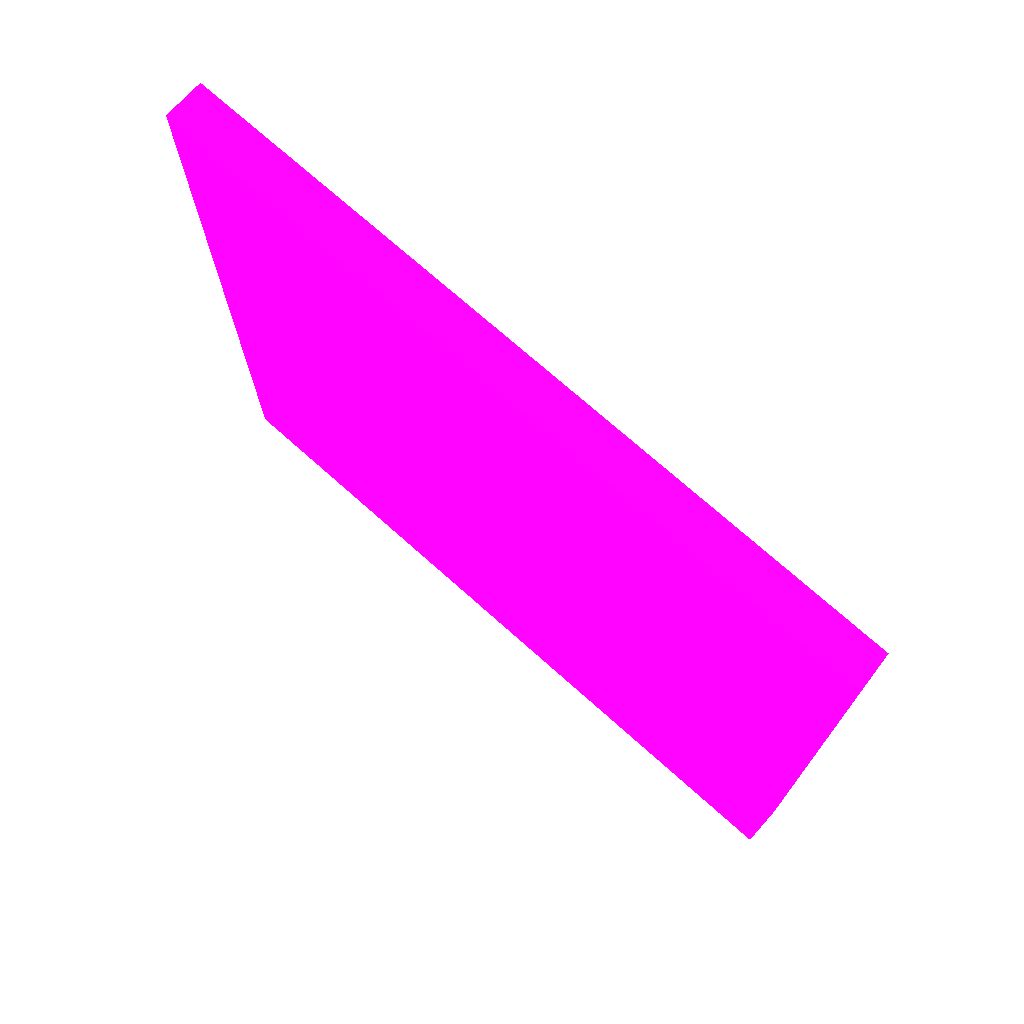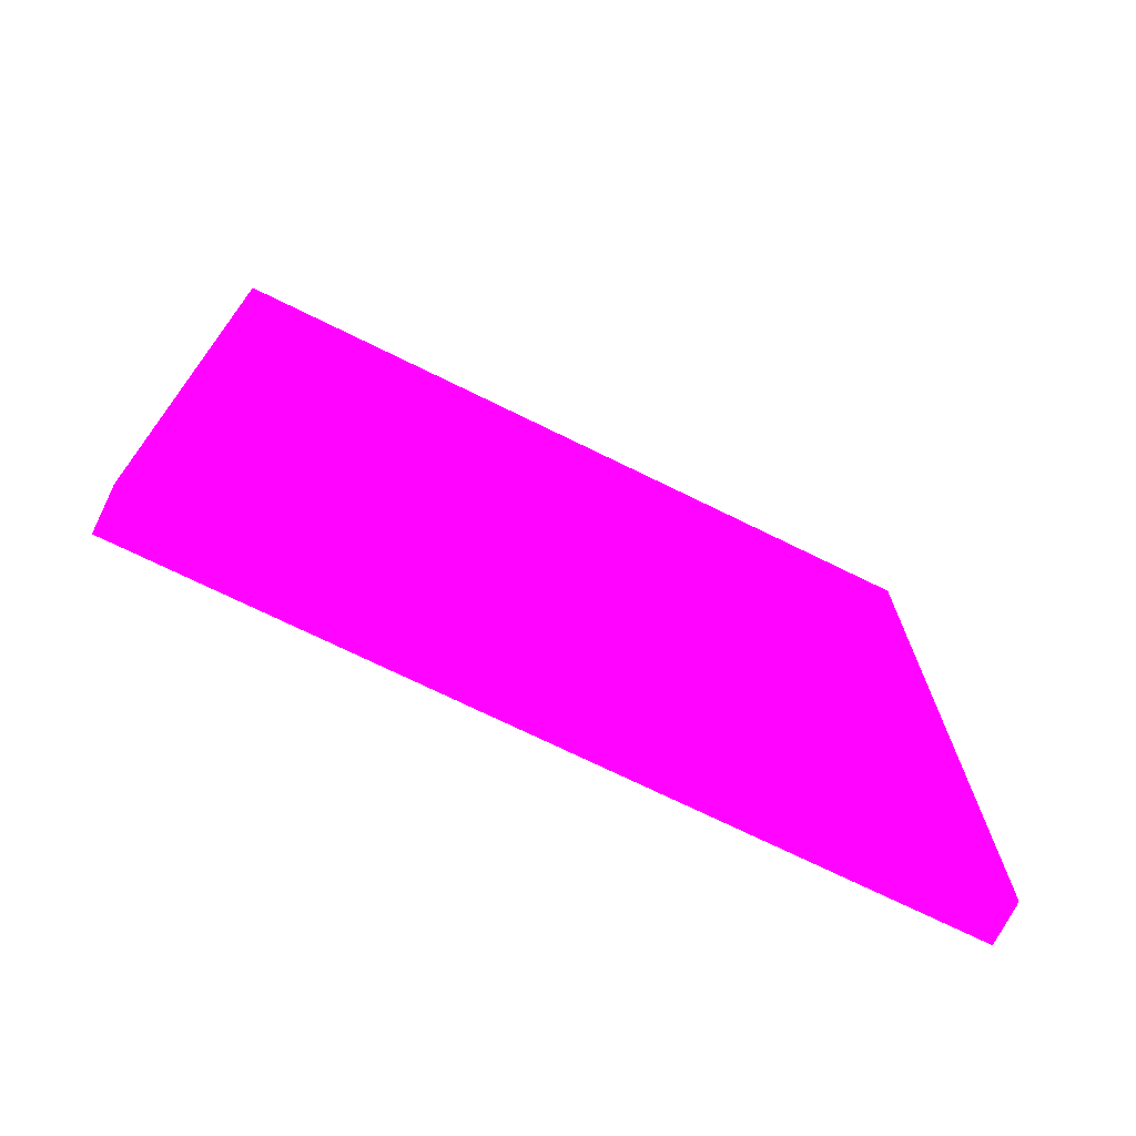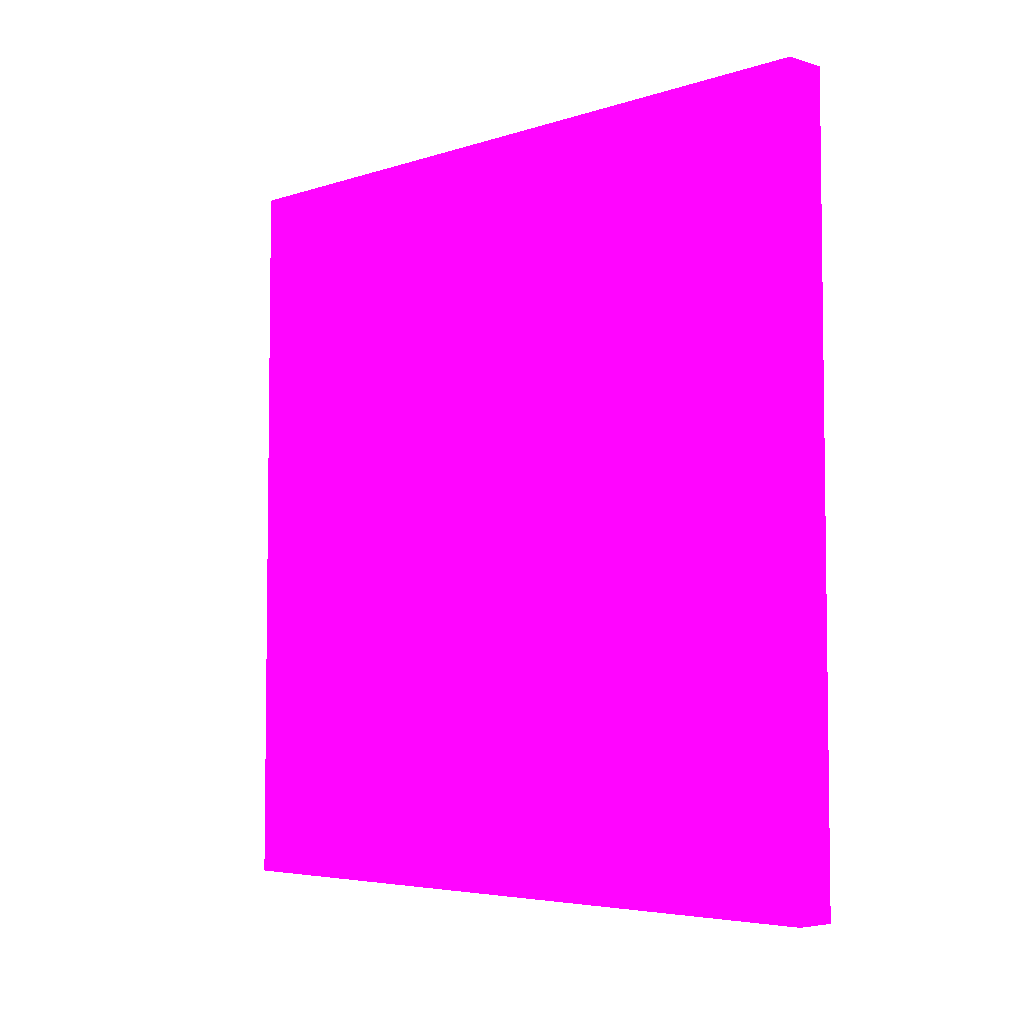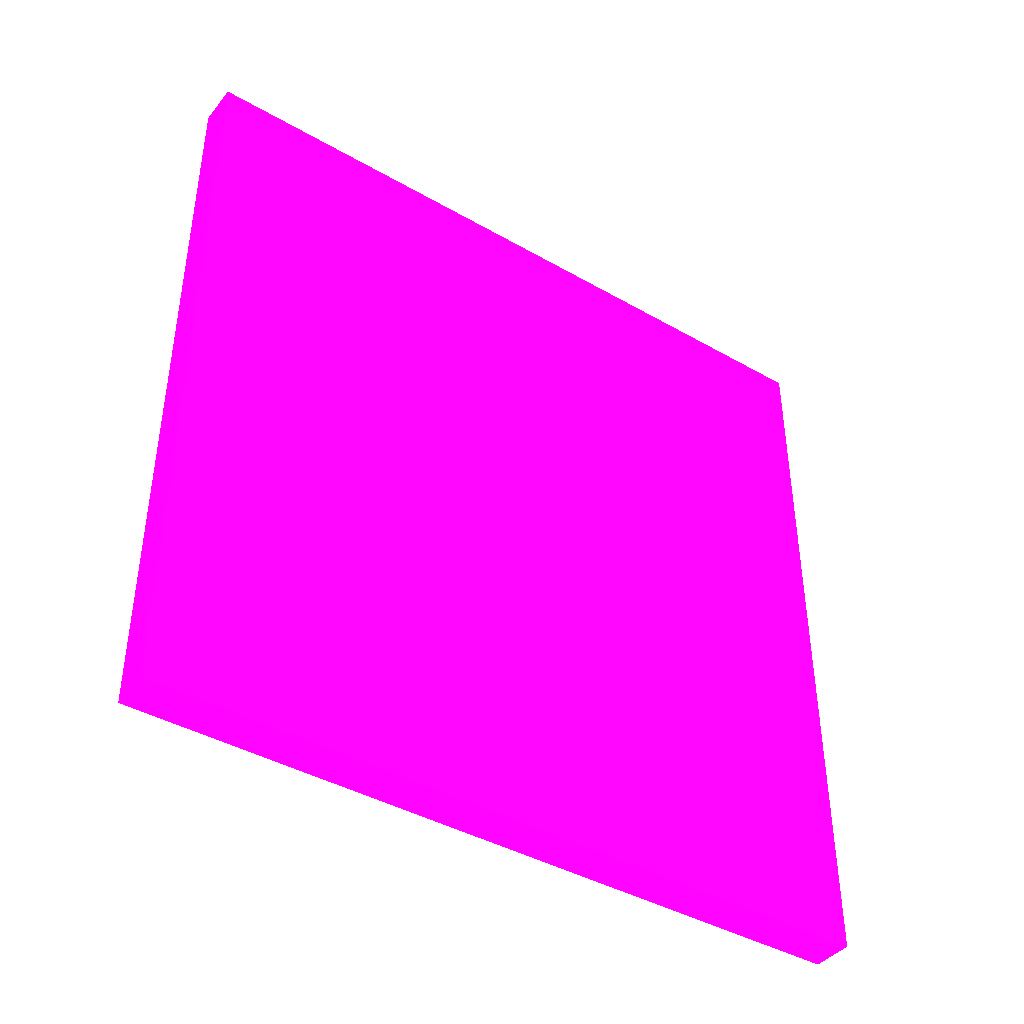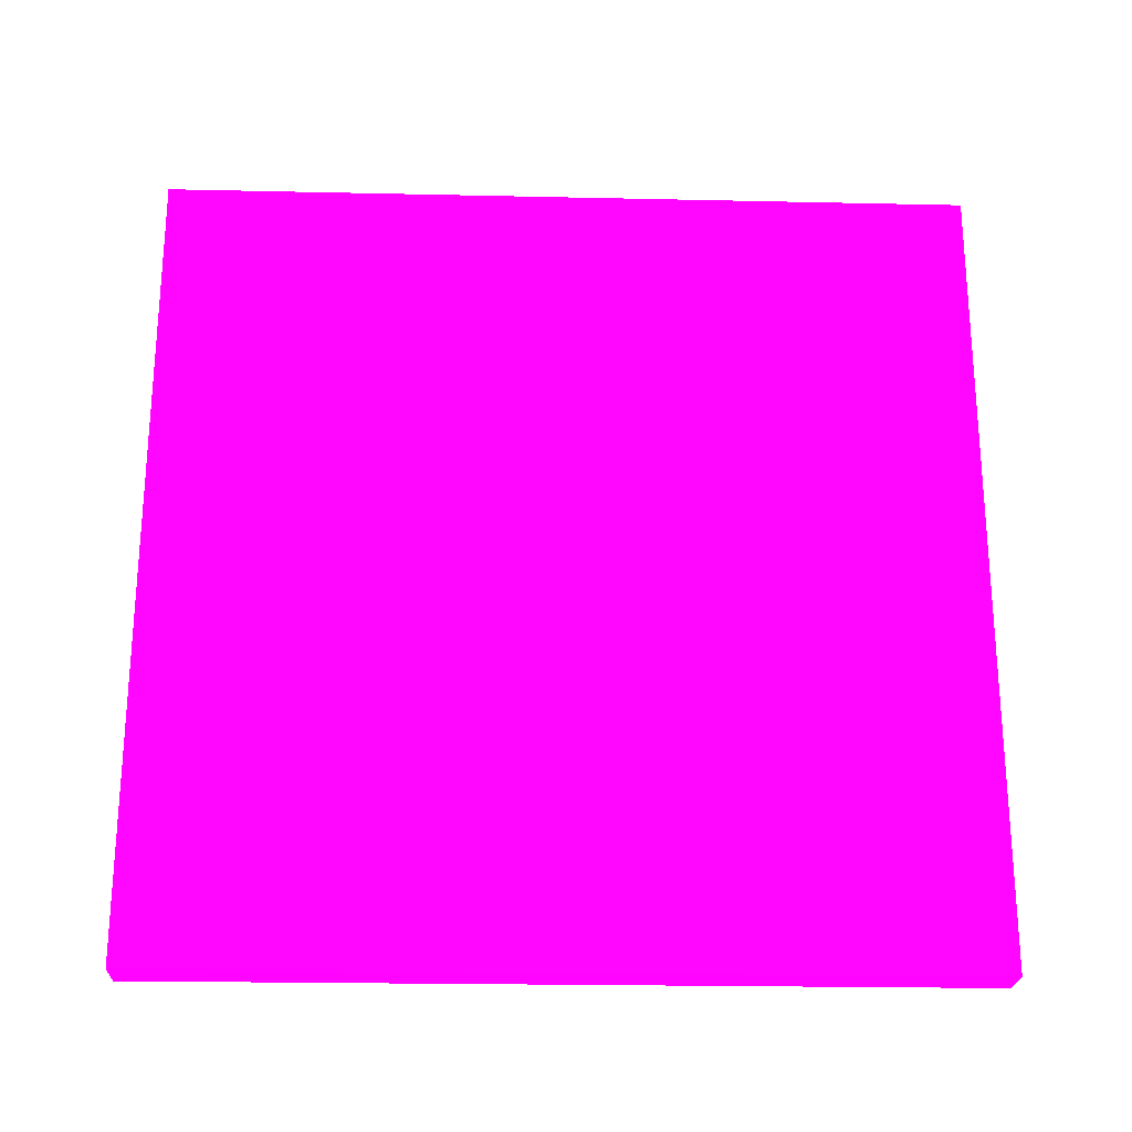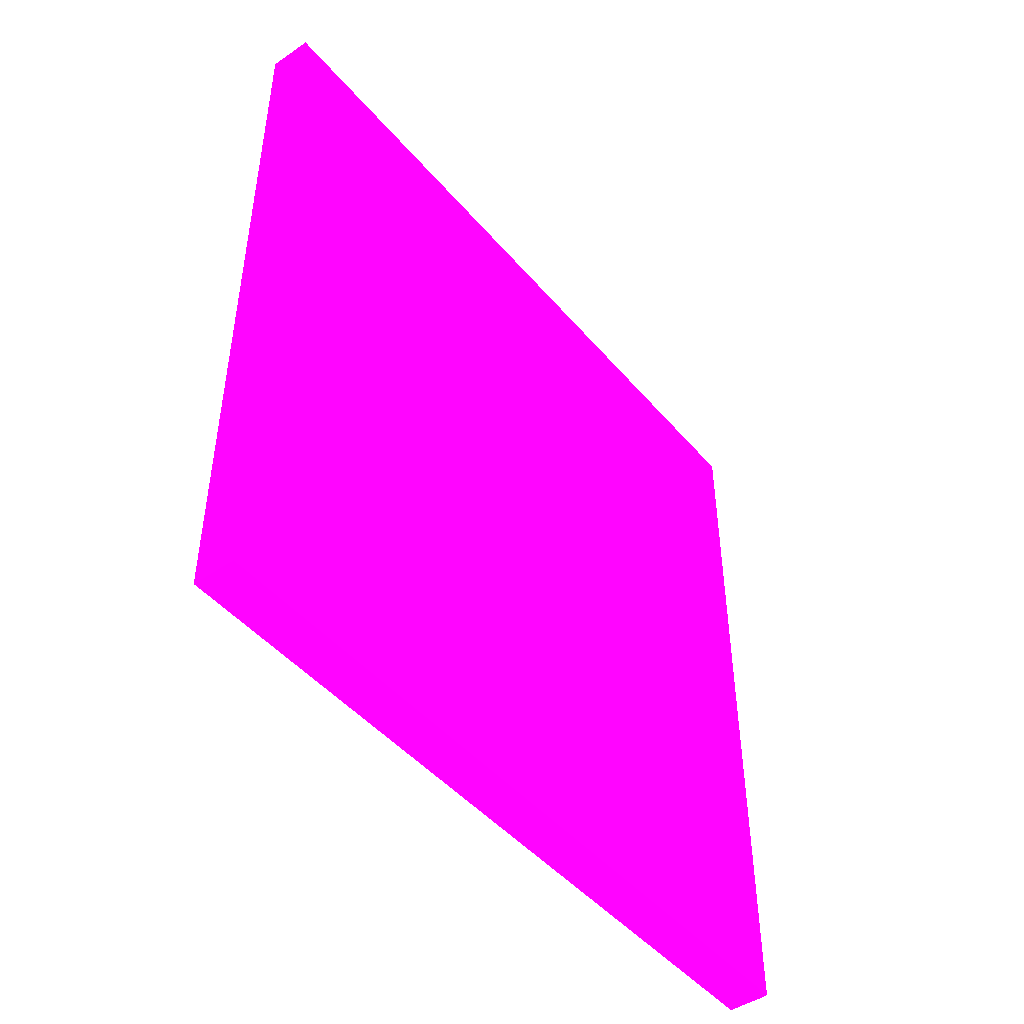
<metadata>
{"format":"obj","ext":"obj","renderer":"f3d","projection":"perspective","resolution":1024,"background":"white","views":[{"elev":72.3,"azim":-48.2,"up":"+Z"},{"elev":-72.3,"azim":-116.2,"up":"+Y"},{"elev":-4.8,"azim":136.1,"up":"+Y"},{"elev":-41.3,"azim":55.1,"up":"+Y"},{"elev":-23.4,"azim":-92.0,"up":"+Z"},{"elev":-46.4,"azim":-142.2,"up":"+Y"}]}
</metadata>
<code>
v -1.816 -4.825 -11.08 0.8078 0.01176 0.9882
v -1.816 -4.825 -11.24 0.8078 0.01176 0.9882
v -1.825 -4.825 -11.08 0.8078 0.01176 0.9882
v -1.816 -4.985 -11.08 0.8078 0.01176 0.9882
v -1.825 -4.825 -11.24 0.8078 0.01176 0.9882
v -1.816 -4.985 -11.24 0.8078 0.01176 0.9882
v -1.825 -4.831 -11.08 0.8078 0.01176 0.9882
v -1.824 -4.985 -11.08 0.8078 0.01176 0.9882
v -1.825 -4.985 -11.24 0.8078 0.01176 0.9882
v -1.825 -4.985 -11.08 0.8078 0.01176 0.9882
f 1 2 5
f 1 5 3
f 1 3 7
f 1 7 8
f 1 8 4
f 1 4 6
f 1 6 2
f 2 6 9
f 2 9 5
f 3 5 9
f 3 9 10
f 3 10 7
f 4 8 10
f 4 10 9
f 4 9 6
f 7 10 8

</code>
